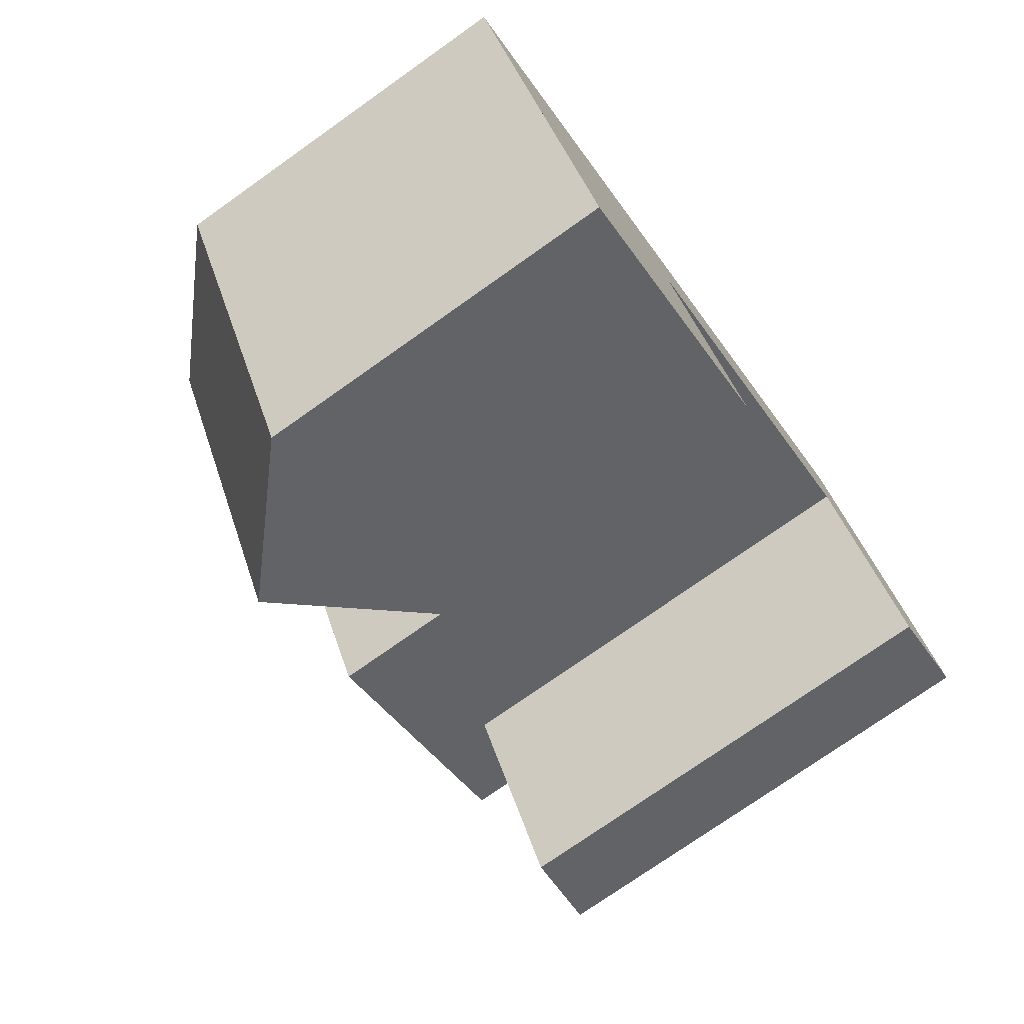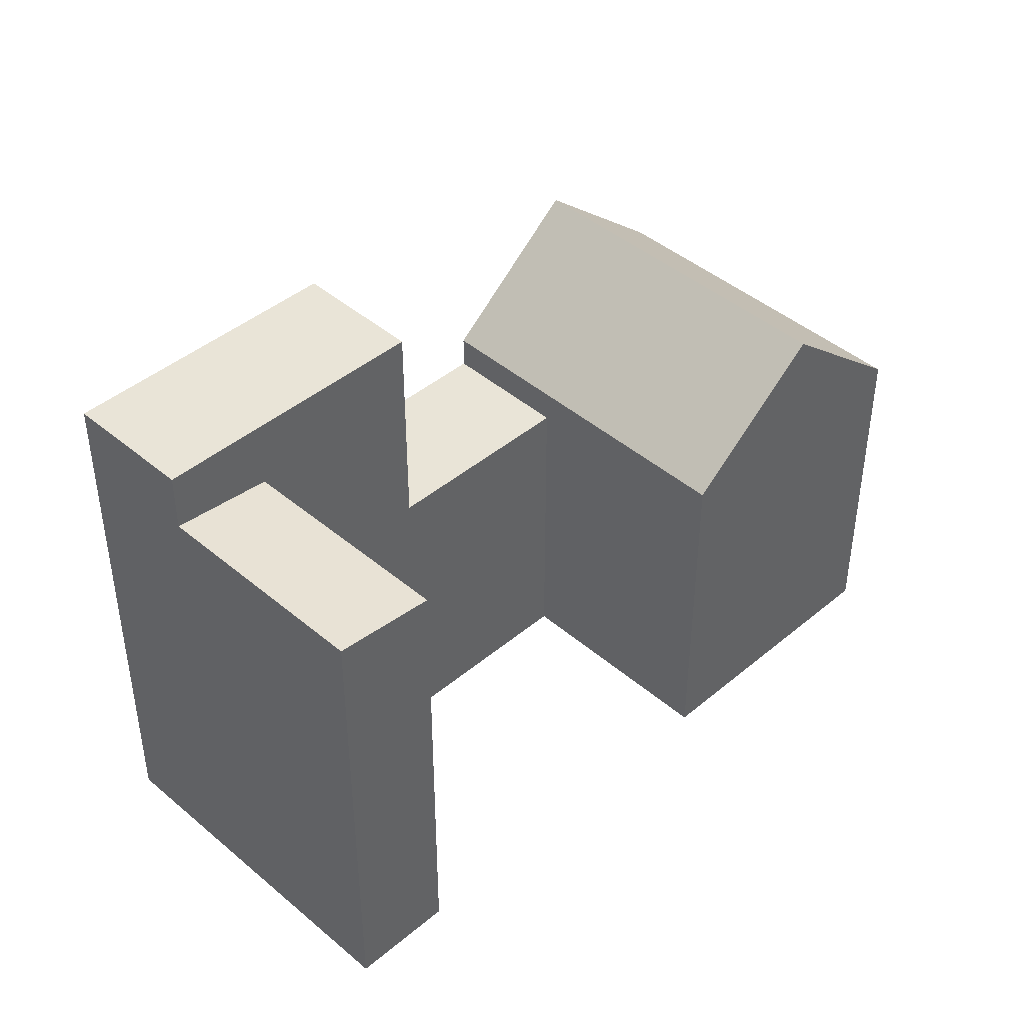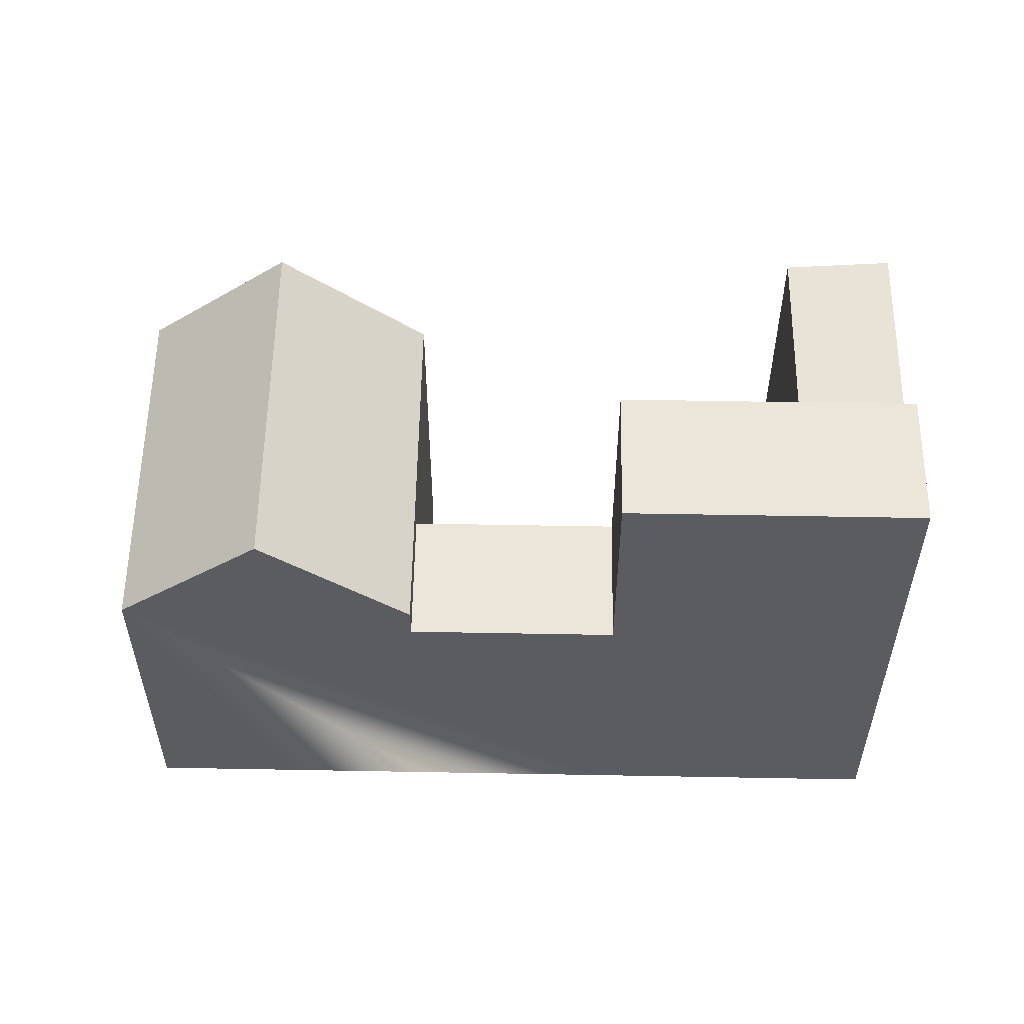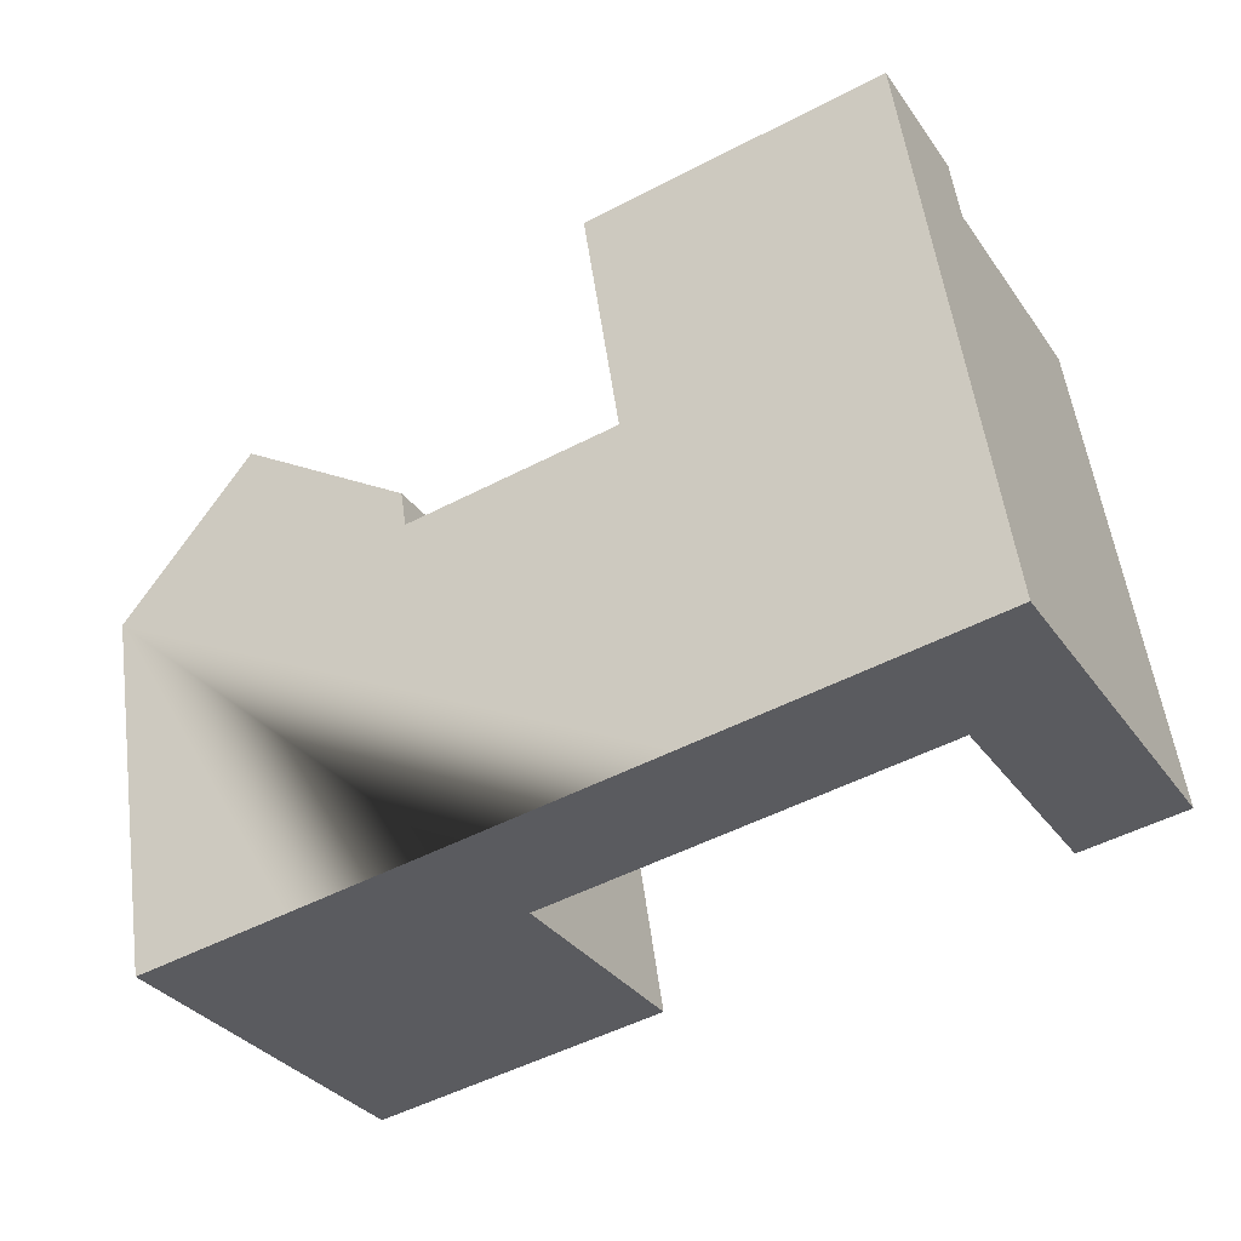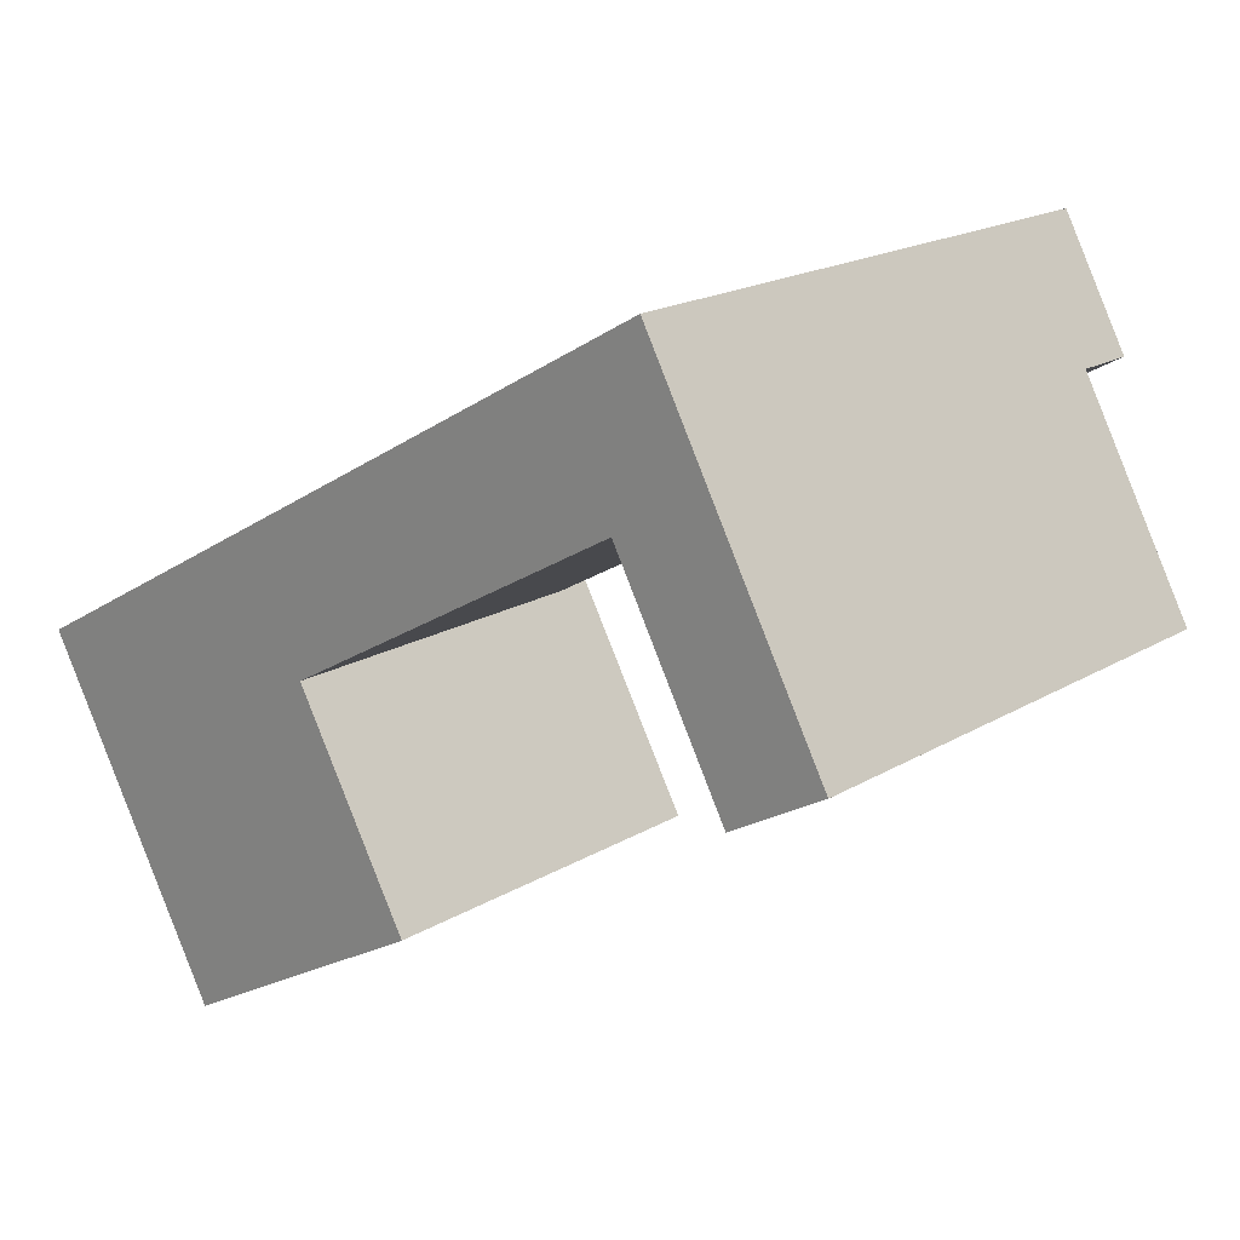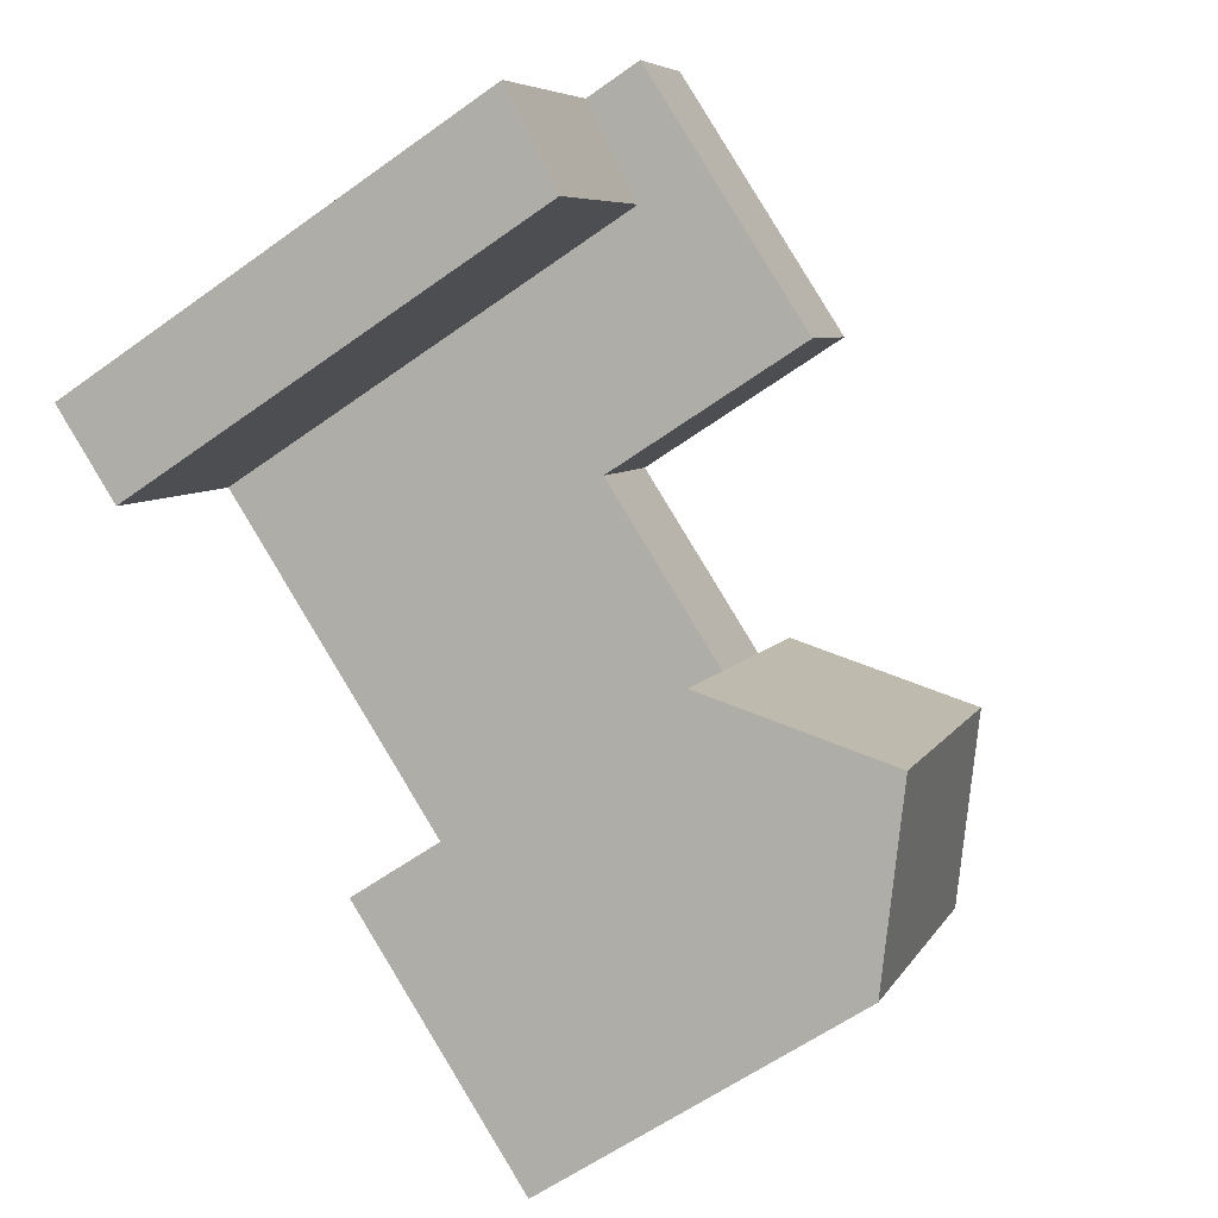
<metadata>
{"format":"obj","ext":"obj","renderer":"f3d","projection":"perspective","resolution":1024,"background":"white","views":[{"elev":-75.0,"azim":-54.7,"up":"+Z"},{"elev":43.4,"azim":106.0,"up":"+Y"},{"elev":56.4,"azim":-28.3,"up":"+Y"},{"elev":54.4,"azim":-7.7,"up":"+Z"},{"elev":18.7,"azim":41.3,"up":"+Z"},{"elev":-59.5,"azim":126.5,"up":"+Z"}]}
</metadata>
<code>
v  33.34 24.08 12.02
v  26.48 24.08 14.92
v  30.5 24.08 17.19
v  19.32 24.08 10.88
v  29.31 24.08 9.748
v  22.2 24.08 5.743
v  7.831 15.55 -13.96
v  8.539 20.86 -1.955
v  13.49 20.86 -10.78
v  2.883 15.55 -5.141
v  5.657 20.86 3.186
v  0.0003314 15.55 -0.000491
v  14.2 15.55 1.232
v  19.14 15.55 -7.591
v  11.31 15.55 6.373
v  29.31 21 9.748
v  38.2 21.44 3.142
v  34.17 21 0.8737
v  33.34 21.44 12.02
v  22.2 14.06 5.744
v  11.31 14.06 6.373
v  19.32 14.06 10.88
v  14.2 14.06 1.232
v  38.19 -1.925e-16 3.143
v  29.31 -5.969e-16 9.748
v  34.17 -5.354e-17 0.8744
v  33.33 -7.358e-16 12.02
v  13.49 6.599e-16 -10.78
v  2.883 3.148e-16 -5.141
v  7.83 8.55e-16 -13.96
v  19.14 4.648e-16 -7.591
v  14.19 -7.549e-17 1.233
v  0 0 0
v  22.2 -3.517e-16 5.744
v  30.5 -1.052e-15 17.19
v  5.656 -1.951e-16 3.187
v  11.31 -3.903e-16 6.374
v  19.32 -6.665e-16 10.88
v  26.48 -9.135e-16 14.92
g defaultobject
f 1 2 3
f 2 1 4
f 4 1 5
f 4 5 6
f 7 8 9
f 8 7 10
f 8 10 11
f 11 10 12
f 9 13 14
f 13 9 8
f 13 8 15
f 15 8 11
f 16 17 18
f 17 16 19
f 20 21 22
f 21 20 23
f 24 25 26
f 25 24 27
f 28 29 30
f 29 28 31
f 29 31 32
f 29 32 33
f 33 32 34
f 33 34 25
f 33 25 27
f 33 27 35
f 33 35 36
f 36 35 37
f 37 35 38
f 38 35 39
f 35 22 21
f 22 35 3
f 22 3 2
f 22 2 4
f 36 12 33
f 12 36 37
f 12 37 38
f 12 38 39
f 12 39 35
f 12 35 21
f 12 21 15
f 12 15 11
f 7 28 30
f 28 7 31
f 31 7 14
f 14 7 9
f 34 16 25
f 16 34 32
f 16 1 19
f 1 16 5
f 5 16 32
f 5 32 20
f 20 32 23
f 6 5 20
f 17 27 24
f 27 17 35
f 35 17 19
f 35 19 3
f 3 19 1
f 30 10 7
f 10 30 12
f 12 30 33
f 33 30 29
f 31 23 32
f 23 31 14
f 23 14 13
f 23 15 21
f 15 23 13
f 16 26 25
f 26 16 18
f 18 24 26
f 24 18 17
f 4 20 22
f 20 4 6

</code>
